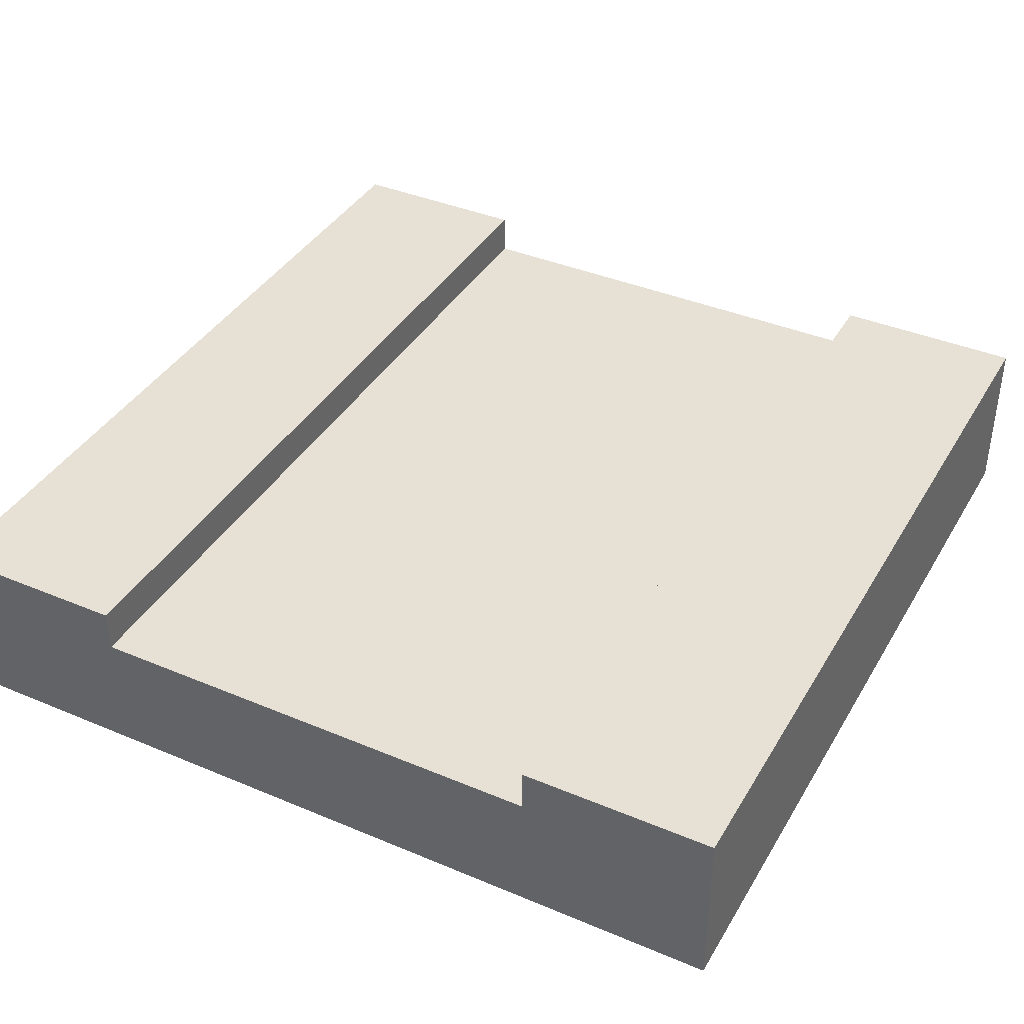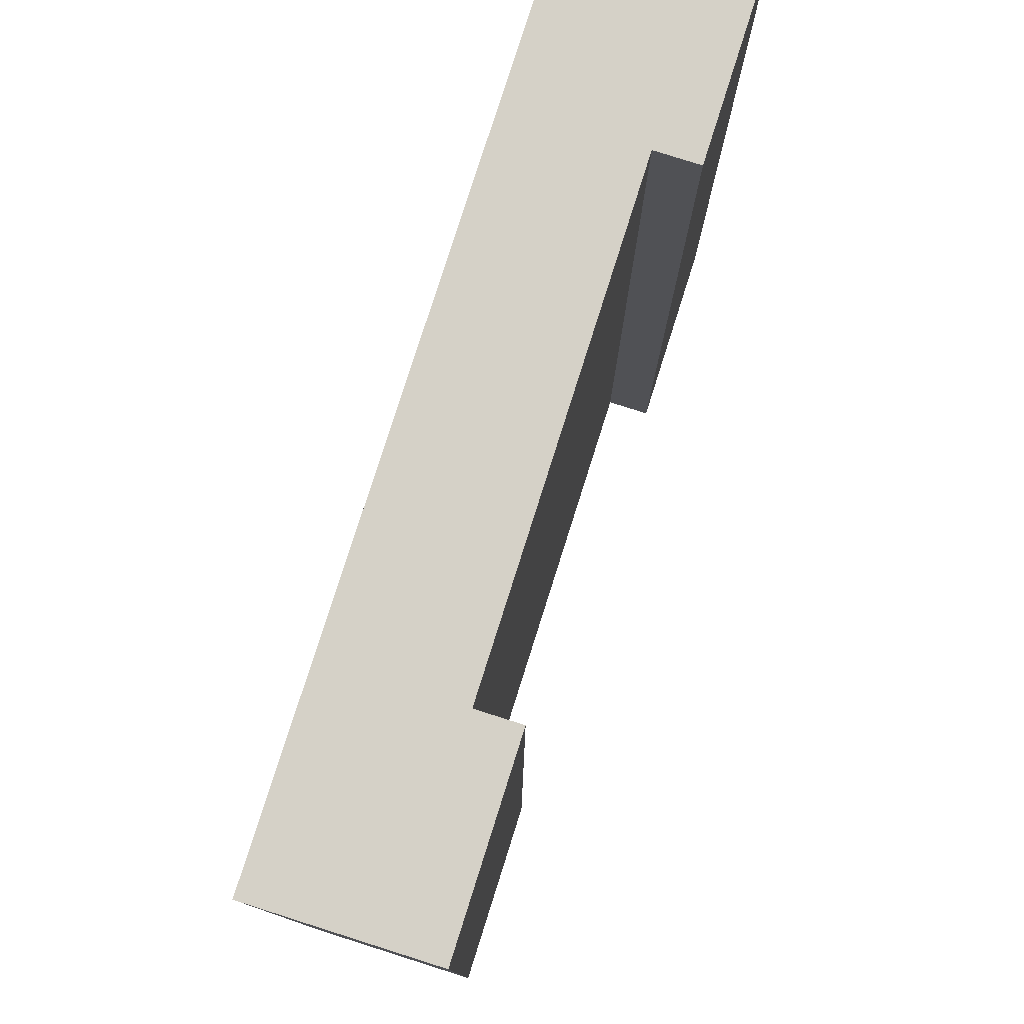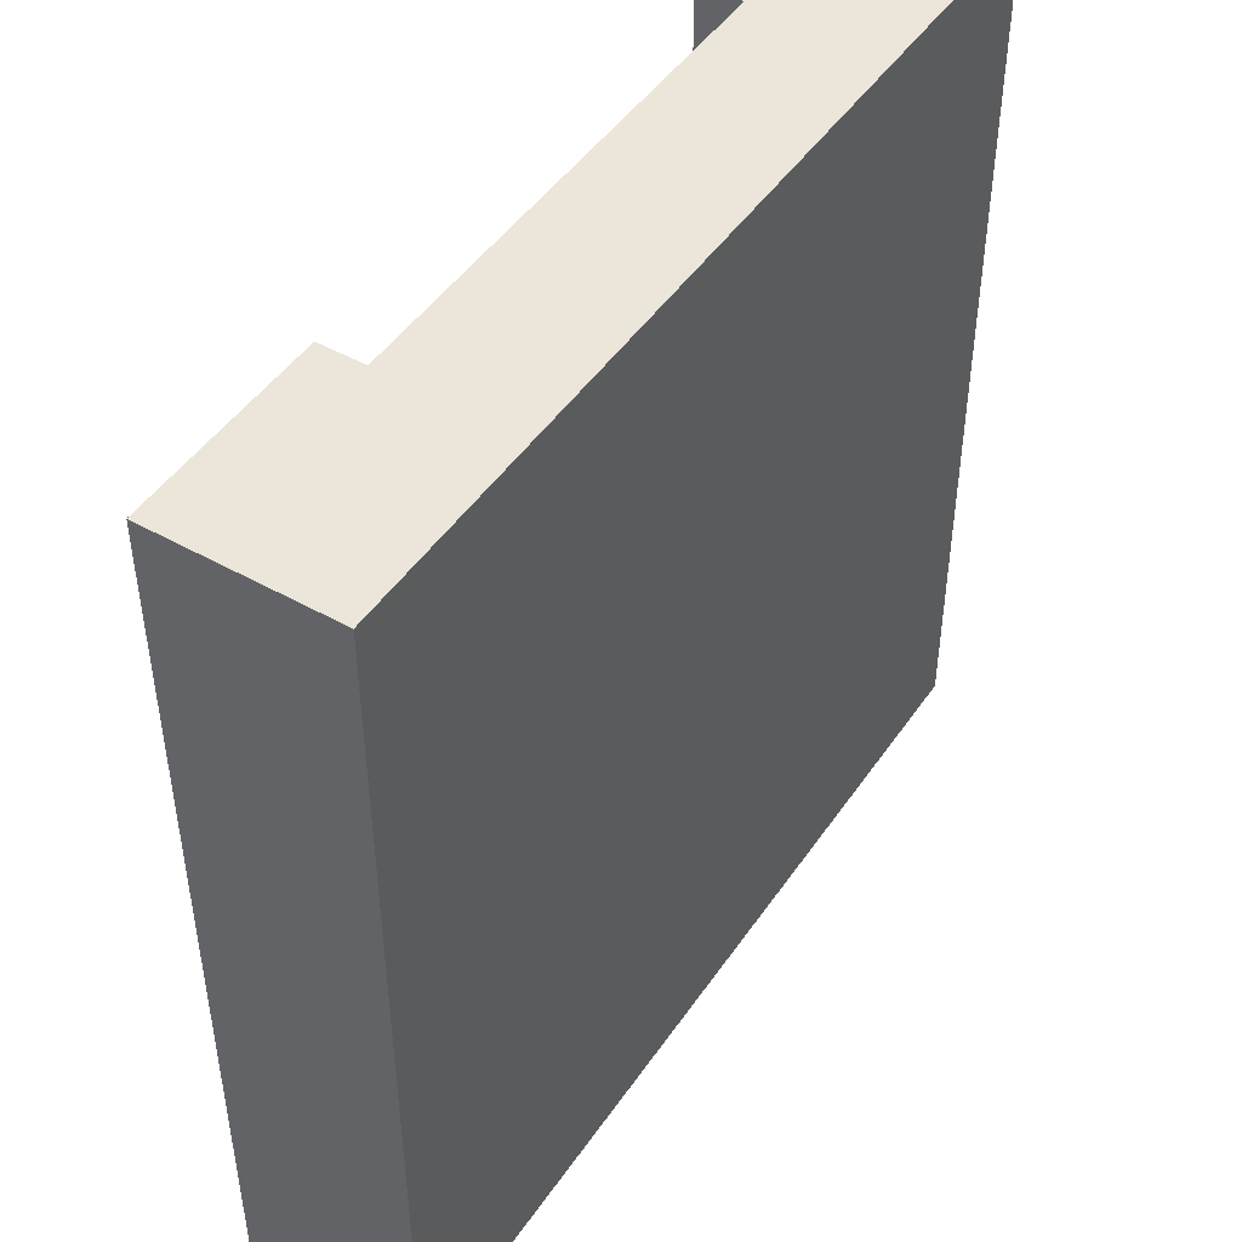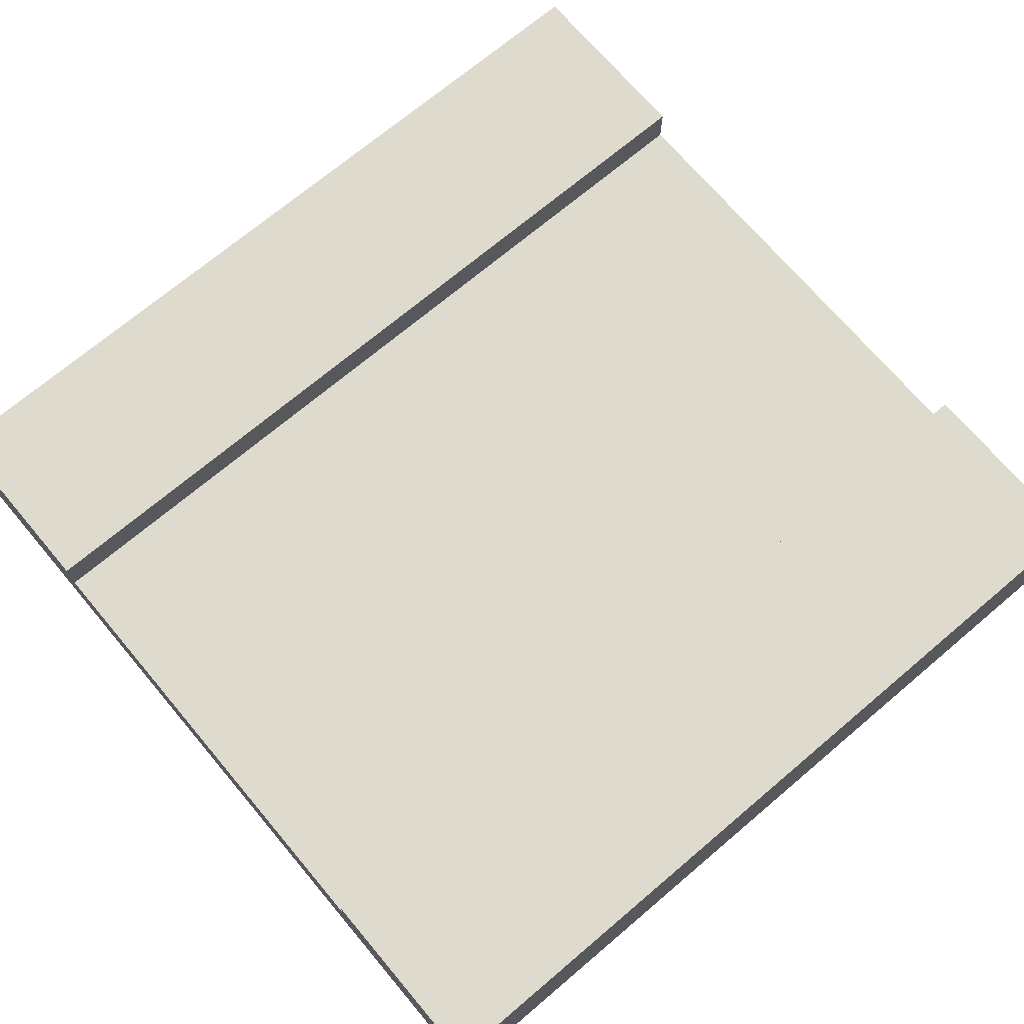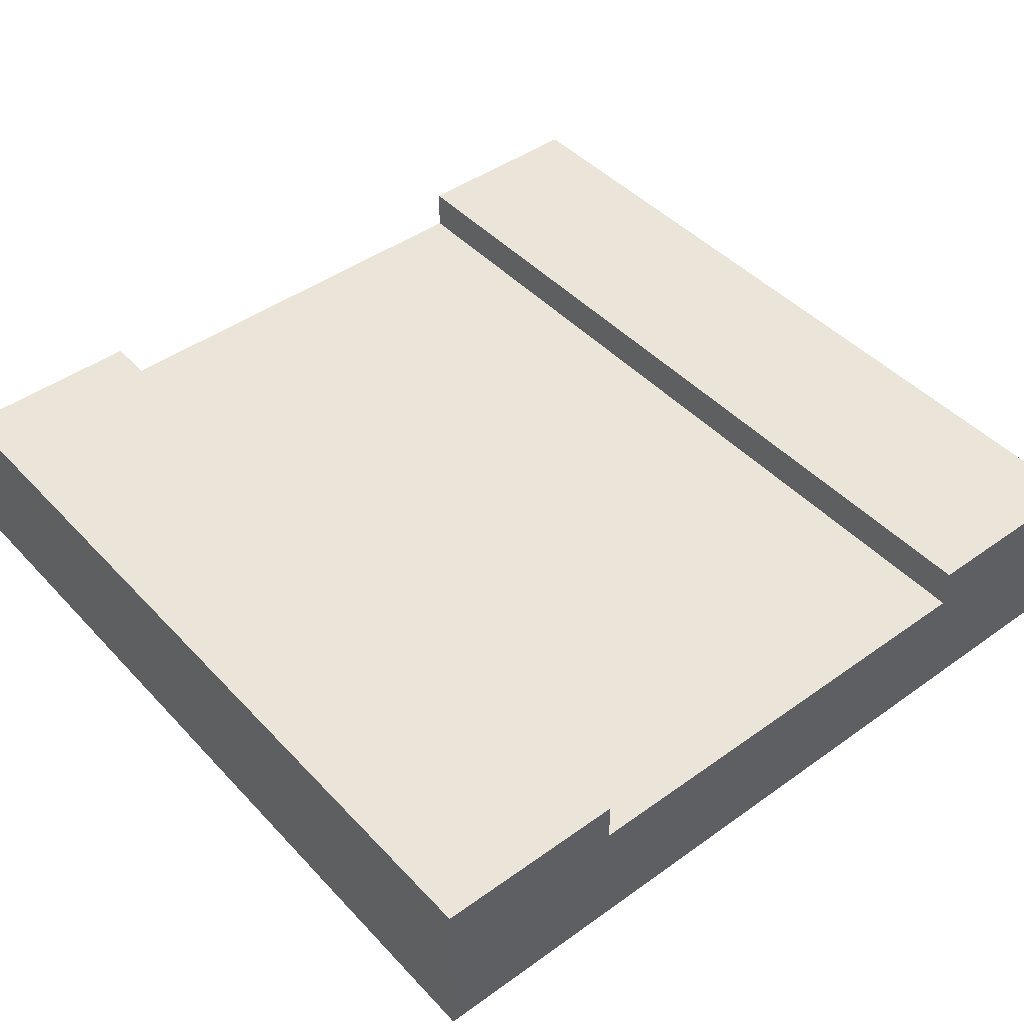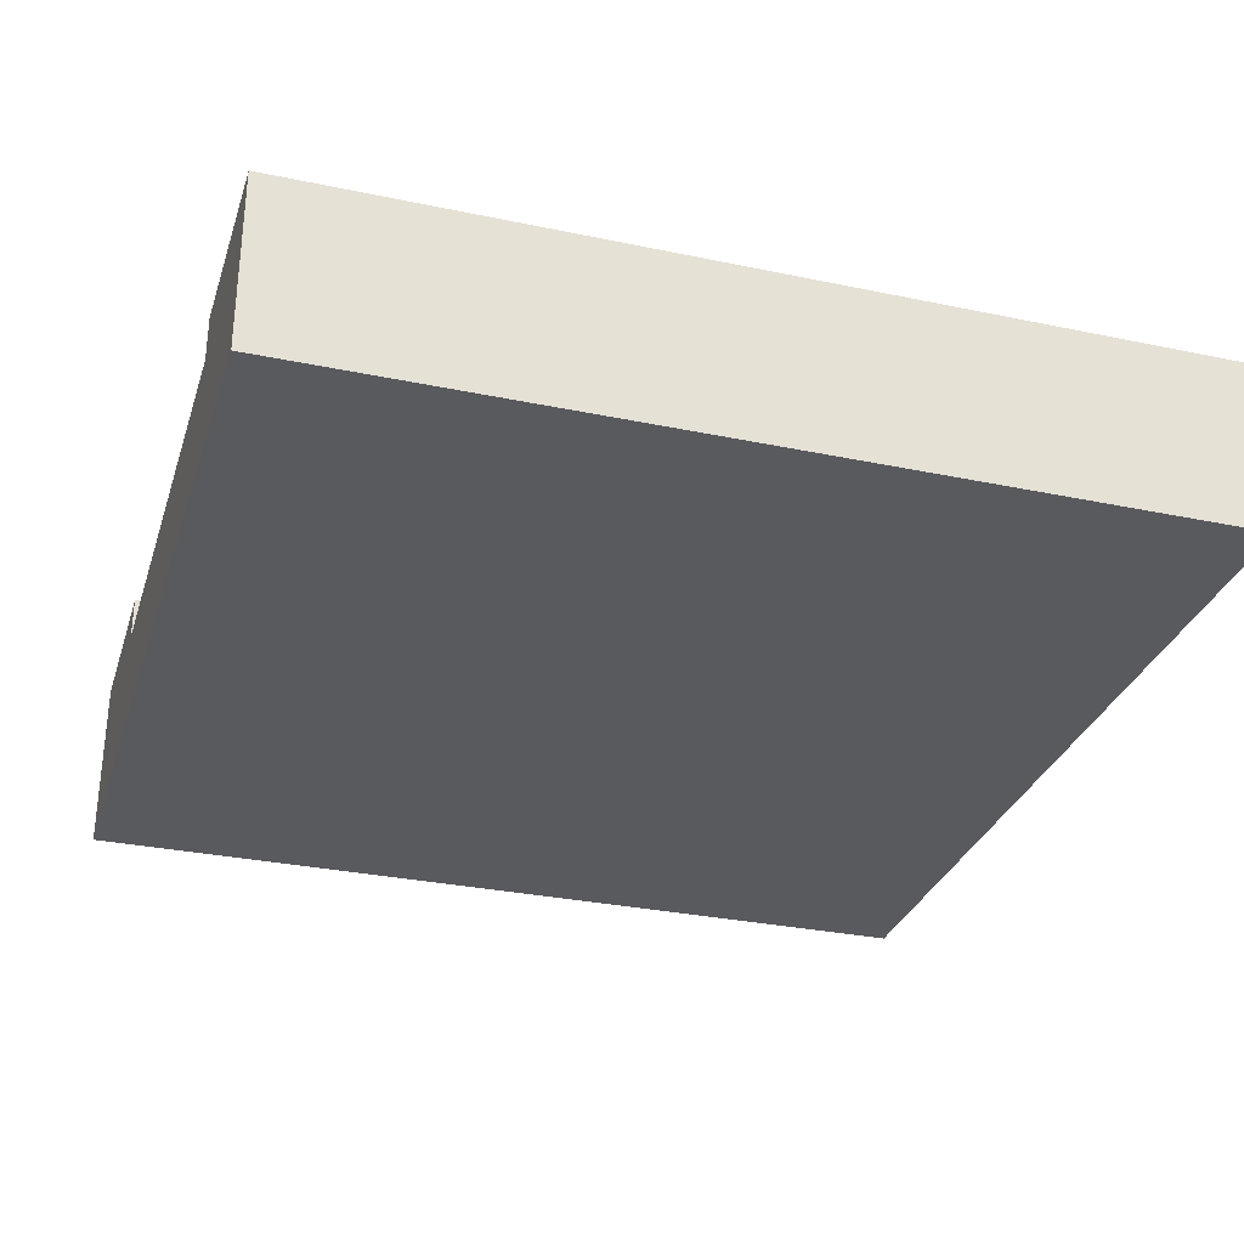
<metadata>
{"format":"obj","ext":"obj","renderer":"f3d","projection":"perspective","resolution":1024,"background":"white","views":[{"elev":39.2,"azim":-152.3,"up":"+Y"},{"elev":78.9,"azim":107.6,"up":"+Z"},{"elev":46.9,"azim":-57.5,"up":"+Z"},{"elev":71.1,"azim":-130.2,"up":"+Y"},{"elev":44.9,"azim":-39.7,"up":"+Y"},{"elev":-30.7,"azim":73.2,"up":"+Y"}]}
</metadata>
<code>
o snow_tile_straight
v -4 -0 4
v 4 0 -4
v 4 -0 4
v -4 0 -4
v 4 0.8 4
v -4 0.8 4
v -4 0.8 -4
v 4 0.8 -4
v -2.2 1.2 -4
v -4 1.6 -4
v -2.2 1.6 -4
v 2.2 1.2 -4
v 4 1.6 -4
v -1.45 1.2 -4
v 1.45 1.2 -4
v 2.2 1.6 -4
v 4 1.6 4
v -4 1.6 4
v -2.2 1.6 4
v 2.2 1.6 4
v 2.2 1.2 4
v -2.2 1.2 4
v 1.45 1.2 4
v -1.45 1.2 4
f 1 2 3
f 2 1 4
f 5 1 3
f 1 5 6
f 1 7 4
f 7 1 6
f 7 2 4
f 2 7 8
f 5 2 8
f 2 5 3
f 7 9 8
f 9 7 10
f 9 10 11
f 12 8 9
f 8 12 13
f 12 9 14
f 12 14 15
f 13 12 16
f 17 8 13
f 8 17 5
f 6 10 7
f 10 6 18
f 11 18 19
f 18 11 10
f 13 20 17
f 20 13 16
f 5 21 6
f 21 5 17
f 21 17 20
f 22 6 21
f 6 22 18
f 22 21 23
f 22 23 24
f 18 22 19
f 12 23 21
f 23 12 15
f 14 22 24
f 22 14 9
f 19 9 11
f 9 19 22
f 21 16 12
f 16 21 20
f 14 23 15
f 23 14 24

</code>
